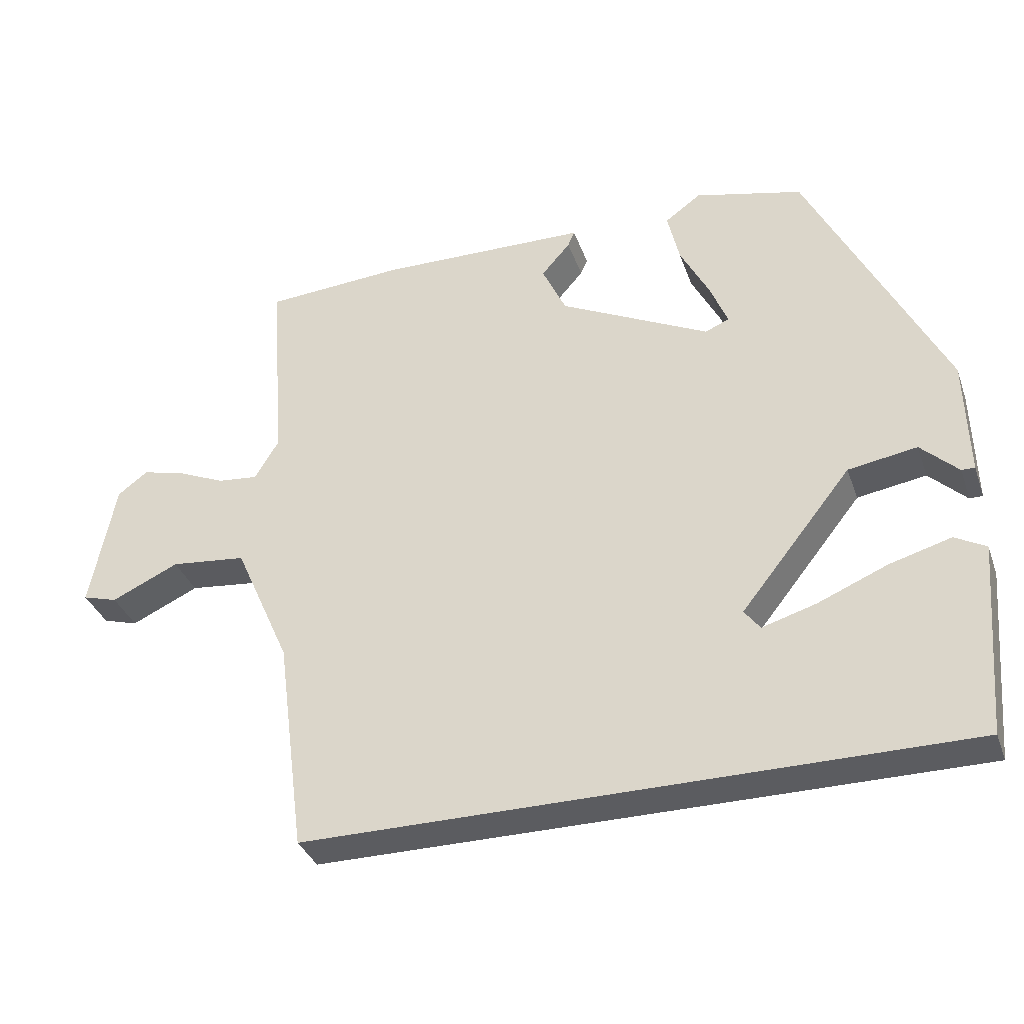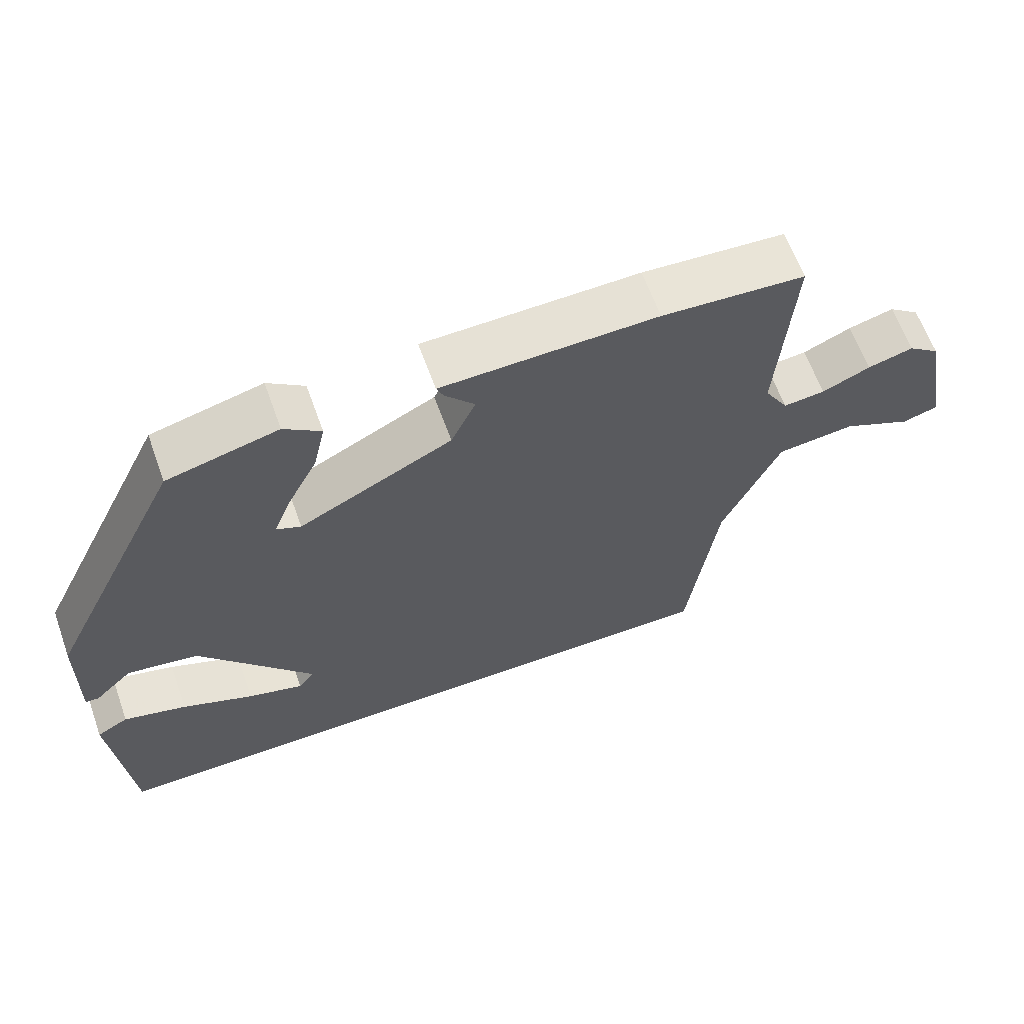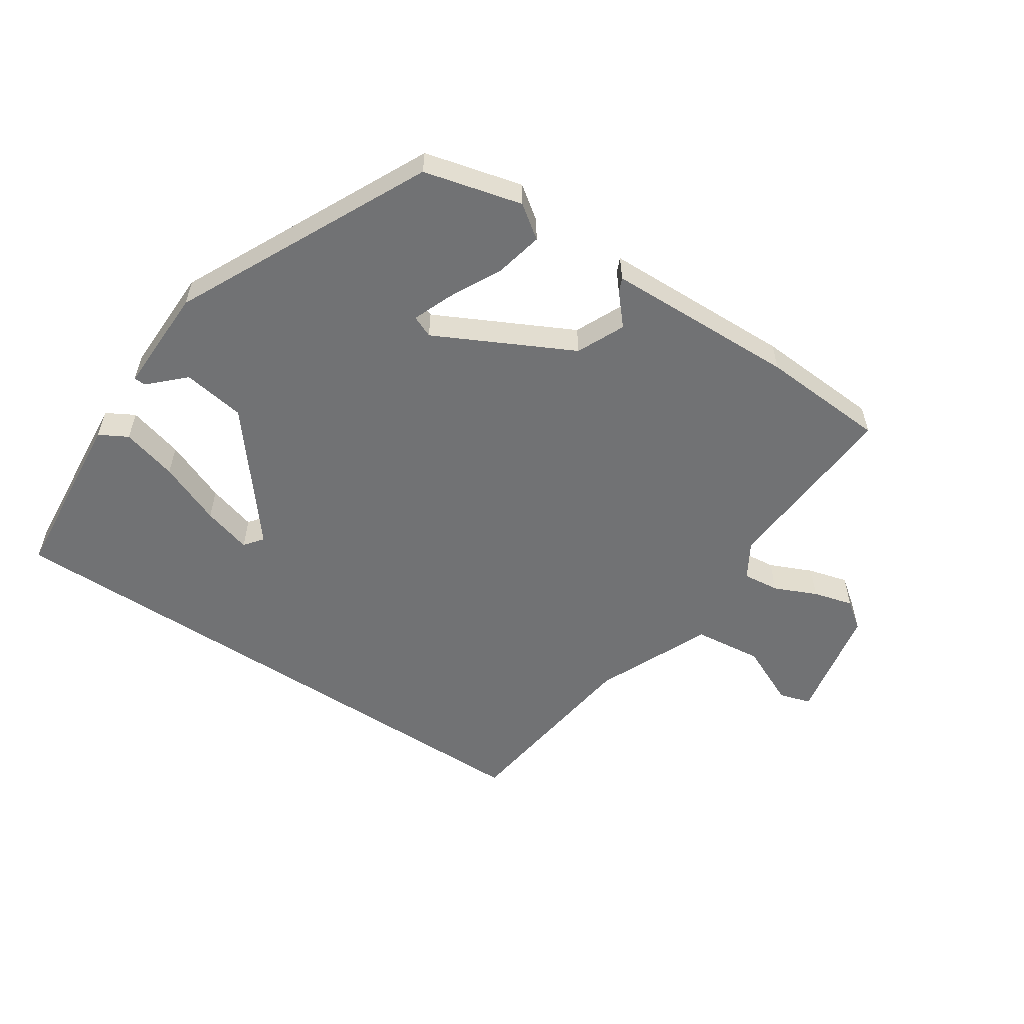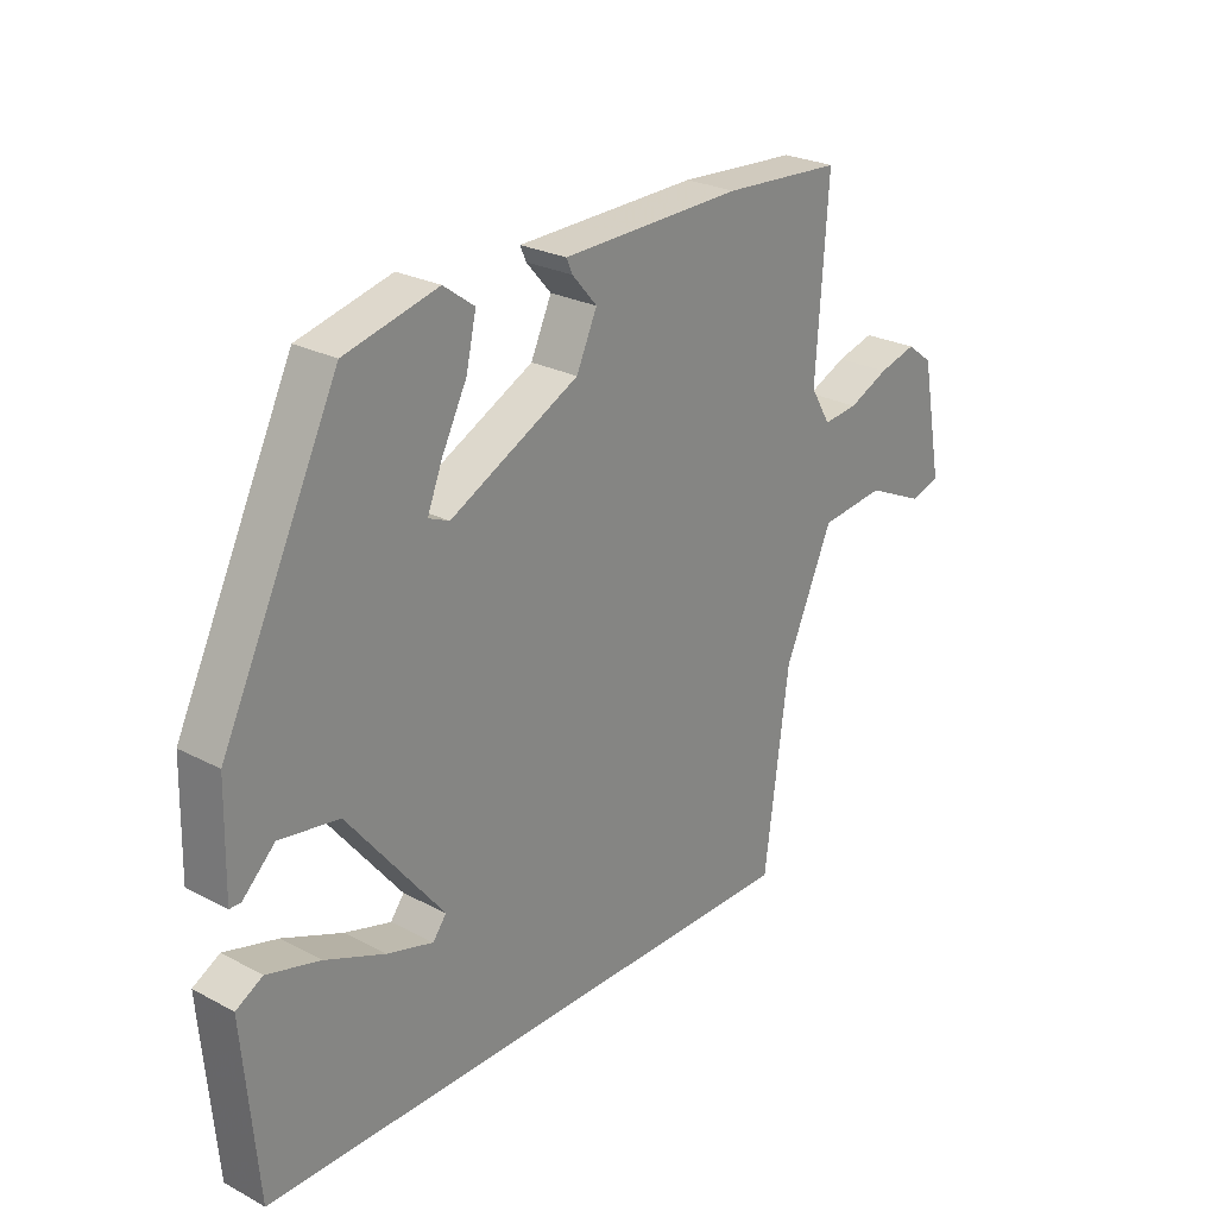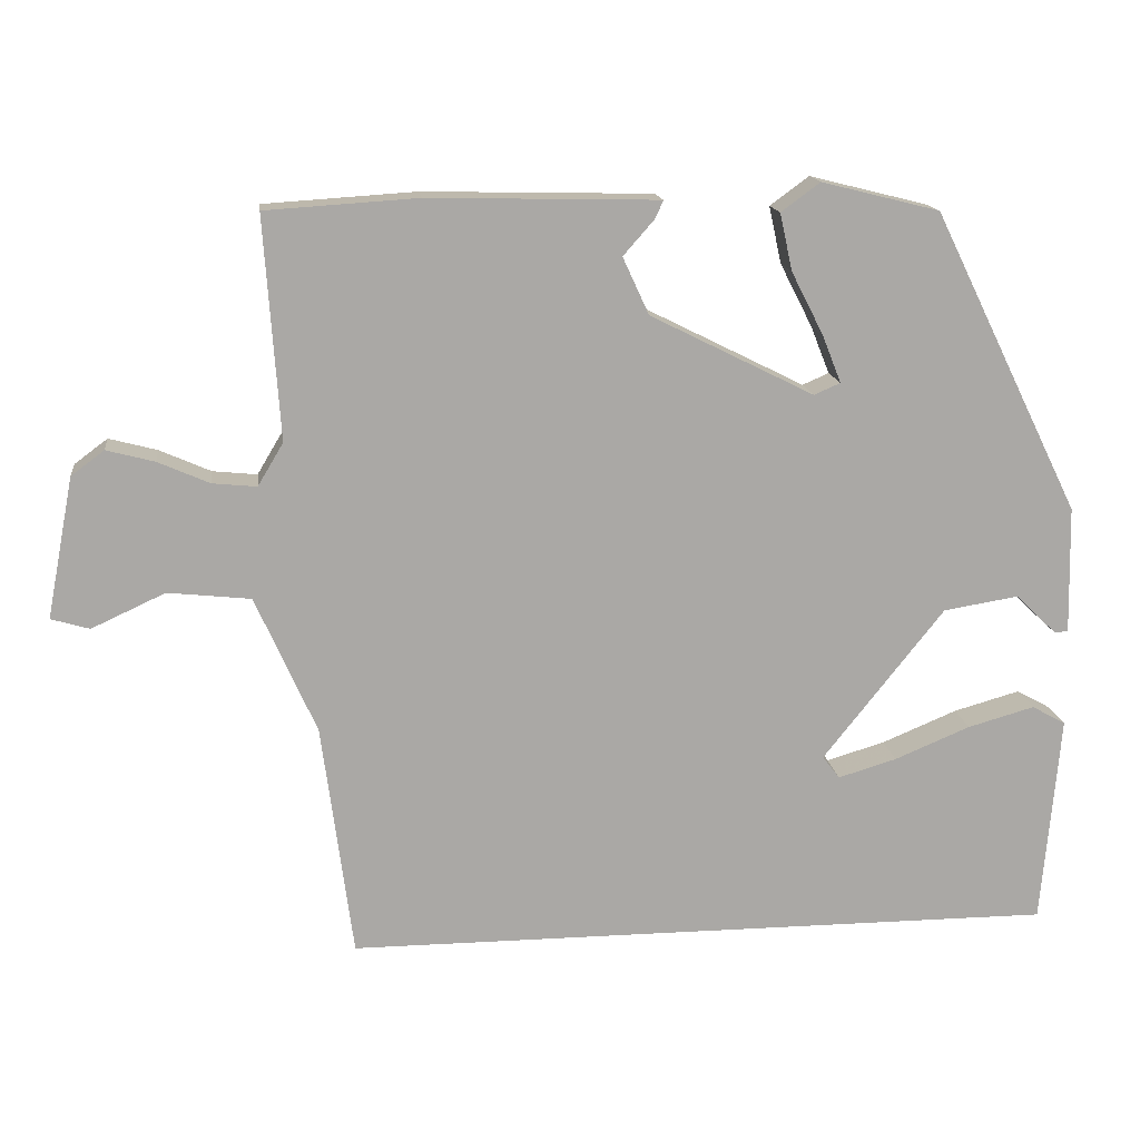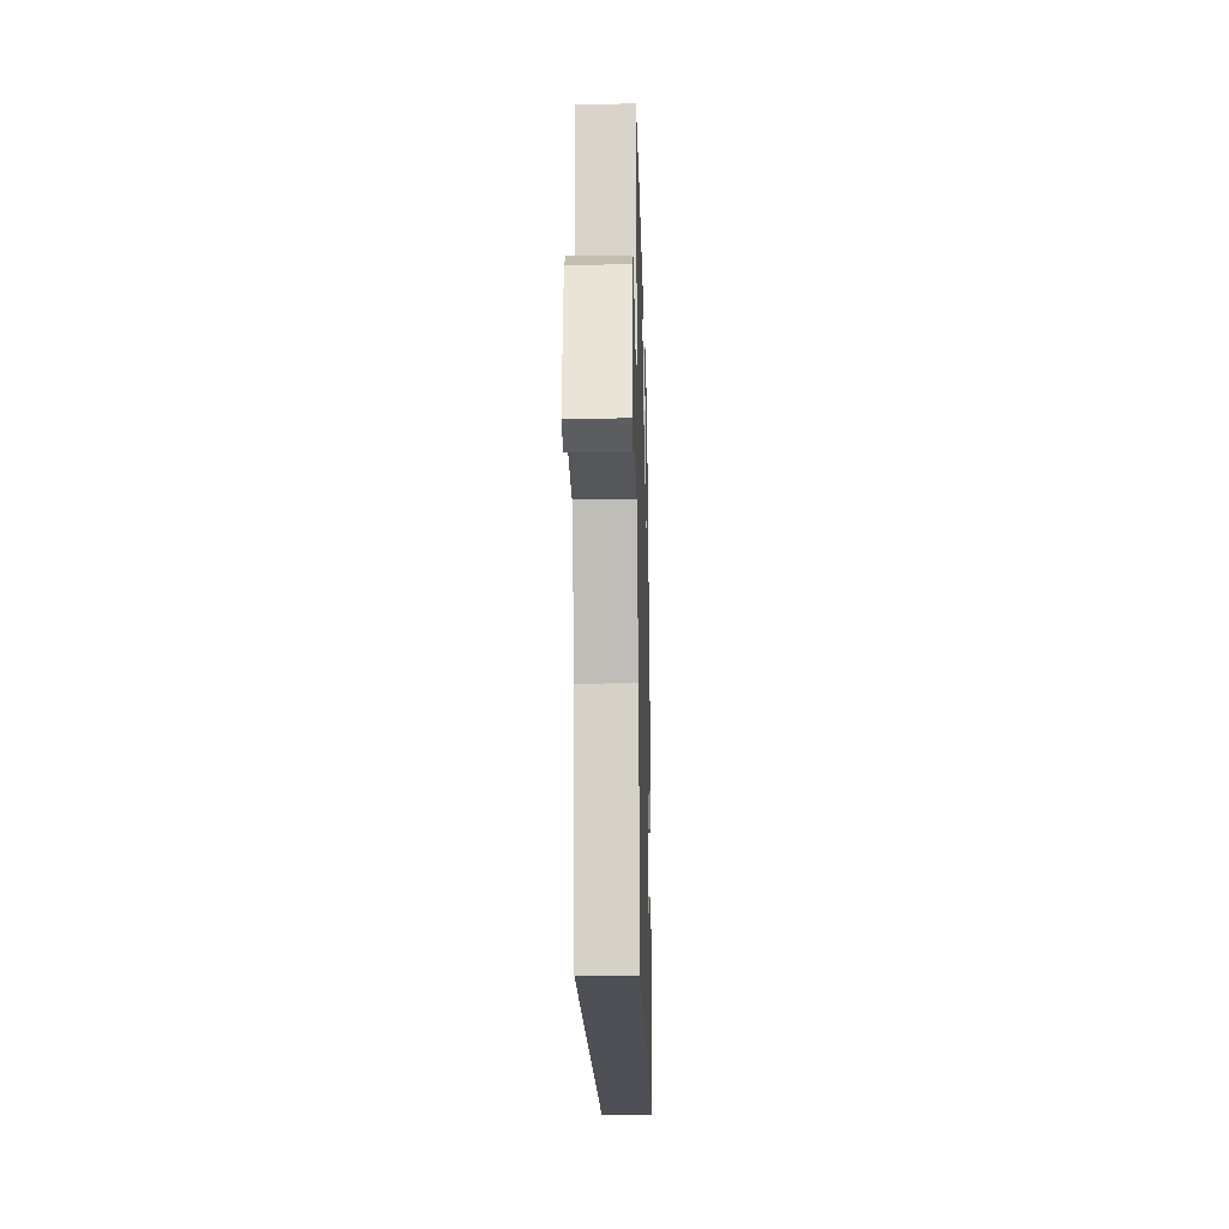
<metadata>
{"format":"obj","ext":"obj","renderer":"f3d","projection":"perspective","resolution":1024,"background":"white","views":[{"elev":-35.3,"azim":-161.7,"up":"+Z"},{"elev":63.4,"azim":-19.8,"up":"+Z"},{"elev":-55.5,"azim":-33.4,"up":"+Y"},{"elev":25.7,"azim":-49.9,"up":"+Z"},{"elev":15.2,"azim":173.0,"up":"+Z"},{"elev":-19.4,"azim":91.5,"up":"+Z"}]}
</metadata>
<code>
v 0.346 0.07 0.51
v 0.548 0.07 0.497
v 0.528 0.07 0.202
v 0.562 0.07 0.145
v 0.621 0.07 0.151
v 0.689 0.07 0.181
v 0.753 0.07 0.198
v 0.797 0.07 0.165
v 0.833 0.07 -0.022
v 0.782 0.07 -0.037
v 0.684 0.07 0.008
v 0.574 0.07 -0.004
v 0.493 0.07 -0.187
v 0.452 0.07 -0.5
v -0.499 0.07 -0.5
v -0.523 0.07 -0.219
v -0.478 0.07 -0.194
v -0.389 0.07 -0.219
v -0.288 0.07 -0.261
v -0.21 0.07 -0.284
v -0.187 0.07 -0.254
v -0.348 0.07 -0.052
v -0.448 0.07 -0.036
v -0.502 0.07 -0.088
v -0.521 0.07 -0.088
v -0.517 0.07 0.083
v -0.32 0.07 0.484
v -0.163 0.07 0.523
v -0.111 0.07 0.485
v -0.128 0.07 0.409
v -0.171 0.07 0.325
v -0.196 0.07 0.262
v -0.161 0.07 0.247
v 0.057 0.07 0.356
v 0.092 0.07 0.432
v 0.05 0.07 0.48
v 0.04 0.07 0.503
v 0.171 0.07 0.506
v 0.346 0 0.51
v 0.548 0 0.497
v 0.528 0 0.202
v 0.562 0 0.145
v 0.621 0 0.151
v 0.689 0 0.181
v 0.753 0 0.198
v 0.797 0 0.165
v 0.833 0 -0.022
v 0.782 0 -0.037
v 0.684 0 0.008
v 0.574 0 -0.004
v 0.493 0 -0.187
v 0.452 0 -0.5
v -0.499 0 -0.5
v -0.523 0 -0.219
v -0.478 0 -0.194
v -0.389 0 -0.219
v -0.288 0 -0.261
v -0.21 0 -0.284
v -0.187 0 -0.254
v -0.348 0 -0.052
v -0.448 0 -0.036
v -0.502 0 -0.088
v -0.521 0 -0.088
v -0.517 0 0.083
v -0.32 0 0.484
v -0.163 0 0.523
v -0.111 0 0.485
v -0.128 0 0.409
v -0.171 0 0.325
v -0.196 0 0.262
v -0.161 0 0.247
v 0.057 0 0.356
v 0.092 0 0.432
v 0.05 0 0.48
v 0.04 0 0.503
v 0.171 0 0.506
f 1 2 3
f 38 1 3
f 37 38 3
f 36 37 3
f 35 36 3
f 34 35 3 4
f 33 34 4
f 29 30 31
f 28 29 31
f 27 28 31
f 26 27 31
f 25 26 31
f 24 25 31
f 23 24 31
f 22 23 31 32
f 21 22 32 33
f 17 18 19
f 16 17 19
f 15 16 19
f 15 19 20
f 13 14 15 20
f 12 13 20 21
f 9 10 11
f 8 9 11
f 7 8 11
f 6 7 11
f 5 6 11
f 4 5 11 12
f 4 12 21 33
f 41 40 39
f 41 39 76
f 41 76 75
f 41 75 74
f 41 74 73
f 42 41 73 72
f 42 72 71
f 69 68 67
f 69 67 66
f 69 66 65
f 69 65 64
f 69 64 63
f 69 63 62
f 69 62 61
f 70 69 61 60
f 71 70 60 59
f 57 56 55
f 57 55 54
f 57 54 53
f 58 57 53
f 58 53 52 51
f 59 58 51 50
f 49 48 47
f 49 47 46
f 49 46 45
f 49 45 44
f 49 44 43
f 50 49 43 42
f 71 59 50 42
f 1 39 40 2
f 2 40 41 3
f 3 41 42 4
f 4 42 43 5
f 5 43 44 6
f 6 44 45 7
f 7 45 46 8
f 8 46 47 9
f 9 47 48 10
f 10 48 49 11
f 11 49 50 12
f 12 50 51 13
f 13 51 52 14
f 14 52 53 15
f 15 53 54 16
f 16 54 55 17
f 17 55 56 18
f 18 56 57 19
f 19 57 58 20
f 20 58 59 21
f 21 59 60 22
f 22 60 61 23
f 23 61 62 24
f 24 62 63 25
f 25 63 64 26
f 26 64 65 27
f 27 65 66 28
f 28 66 67 29
f 29 67 68 30
f 30 68 69 31
f 31 69 70 32
f 32 70 71 33
f 33 71 72 34
f 34 72 73 35
f 35 73 74 36
f 36 74 75 37
f 37 75 76 38
f 38 76 39 1

</code>
